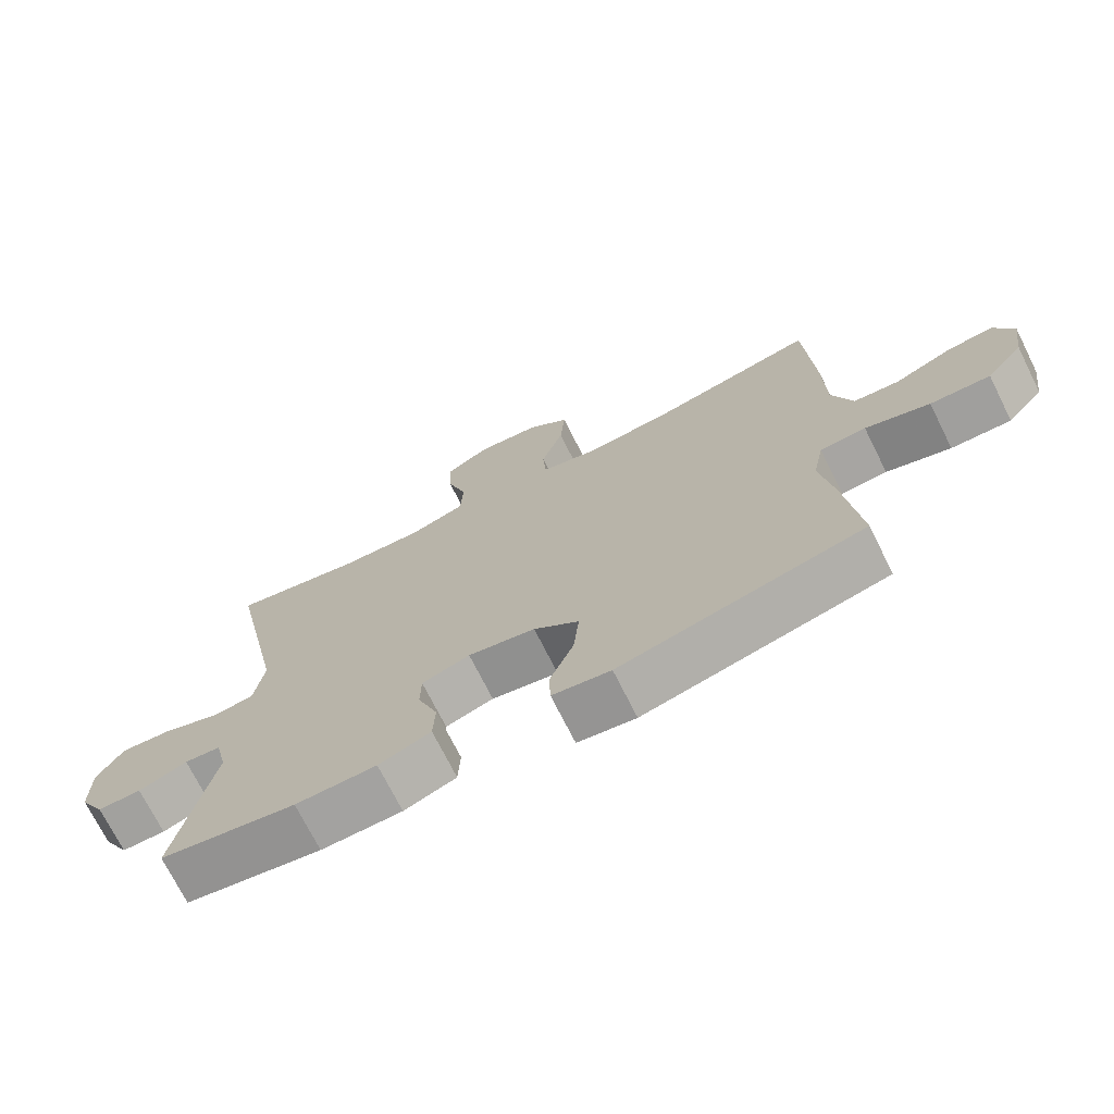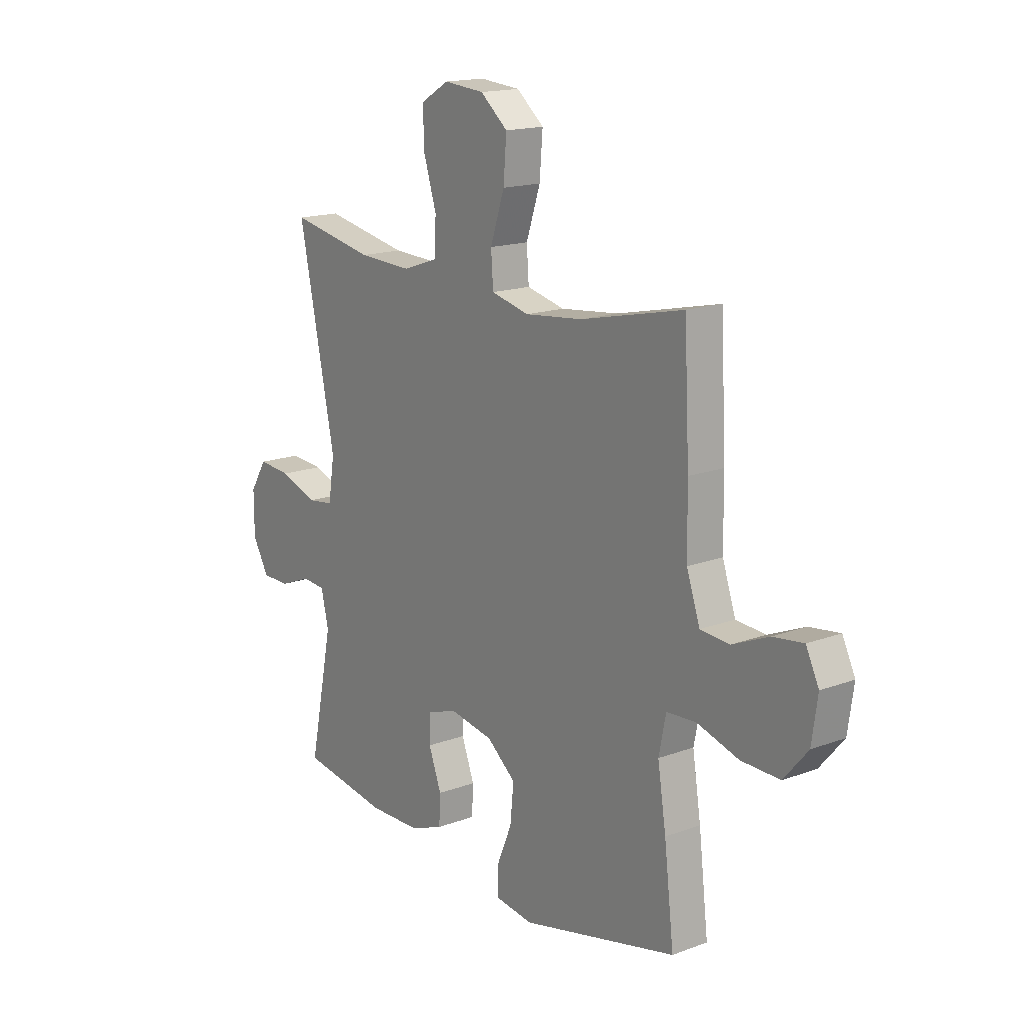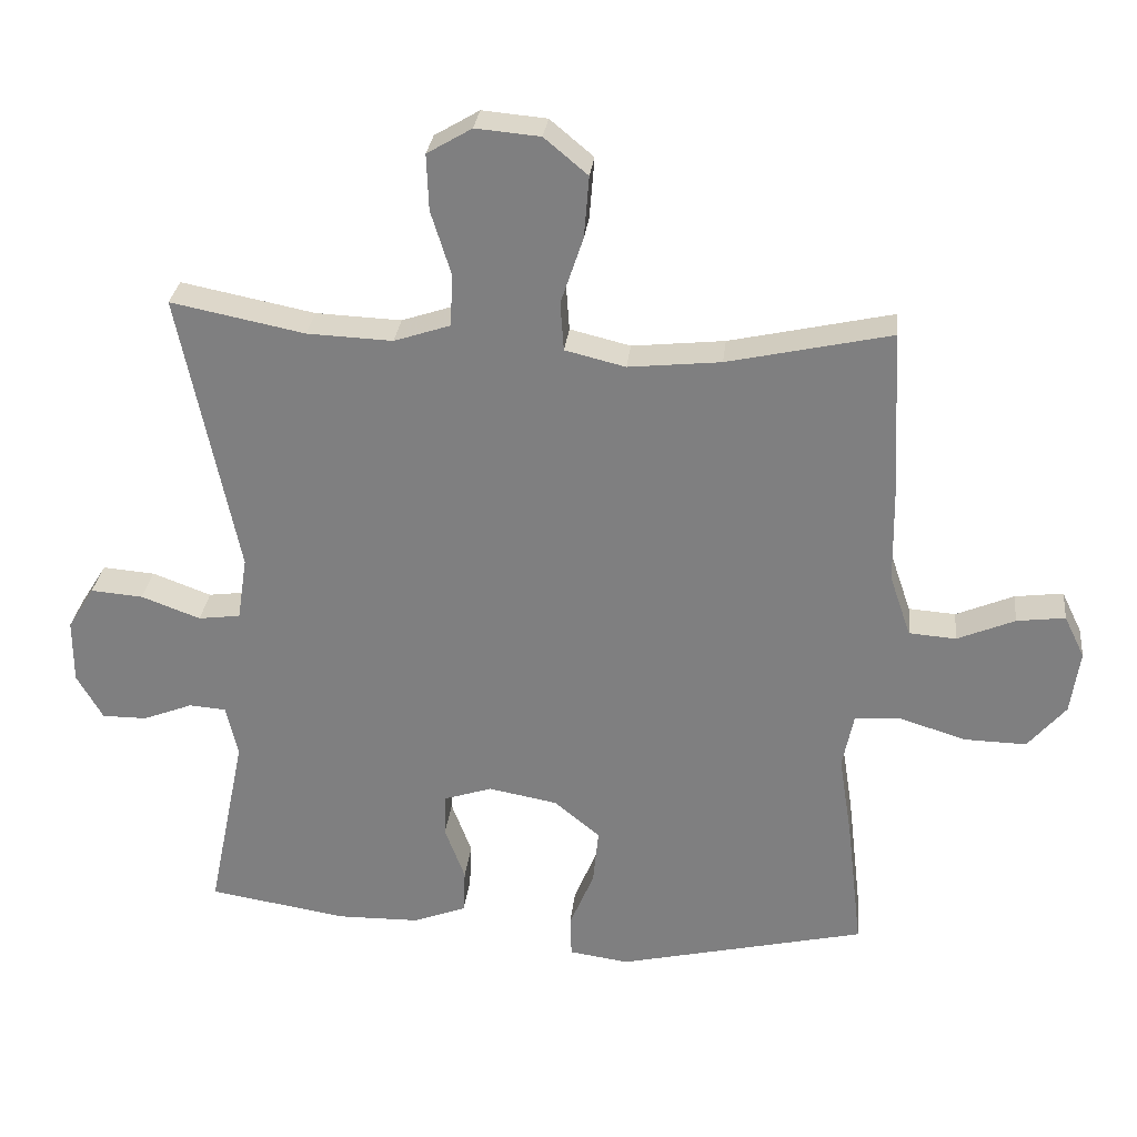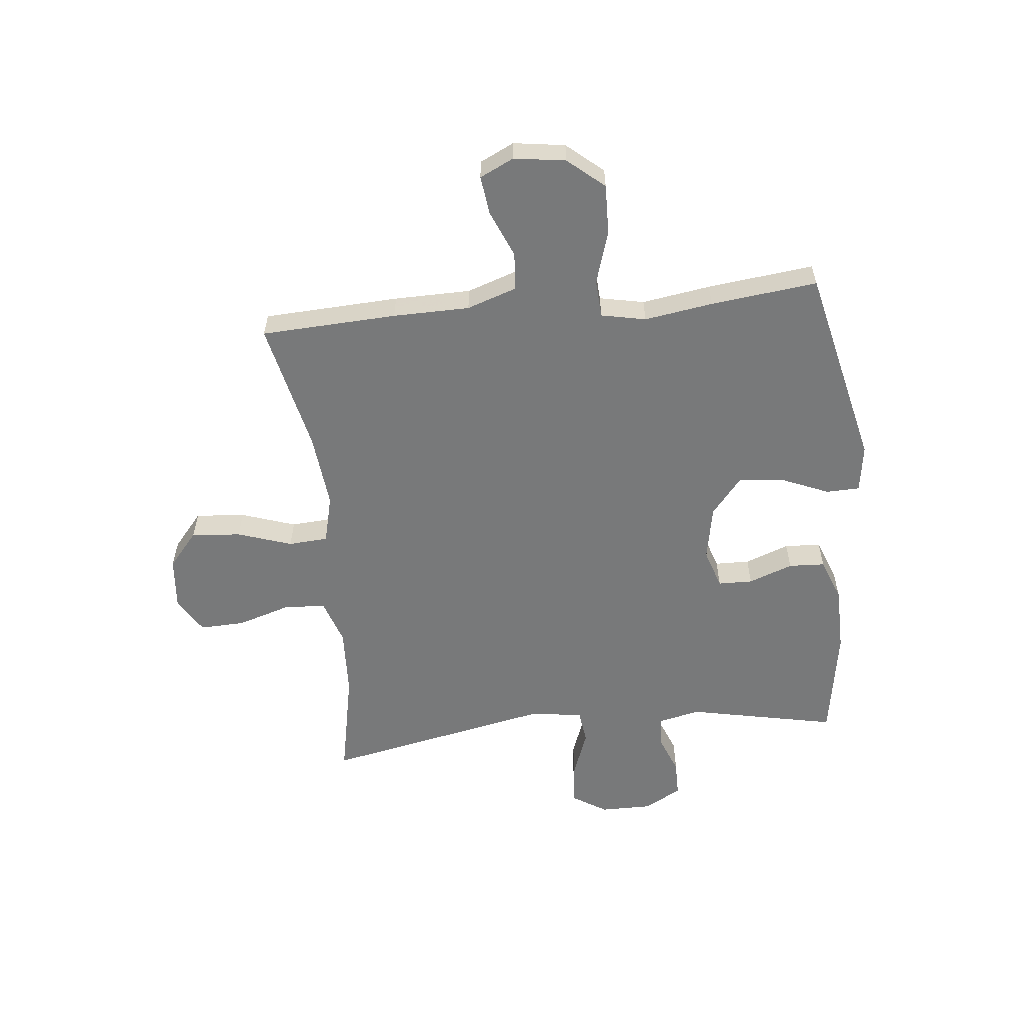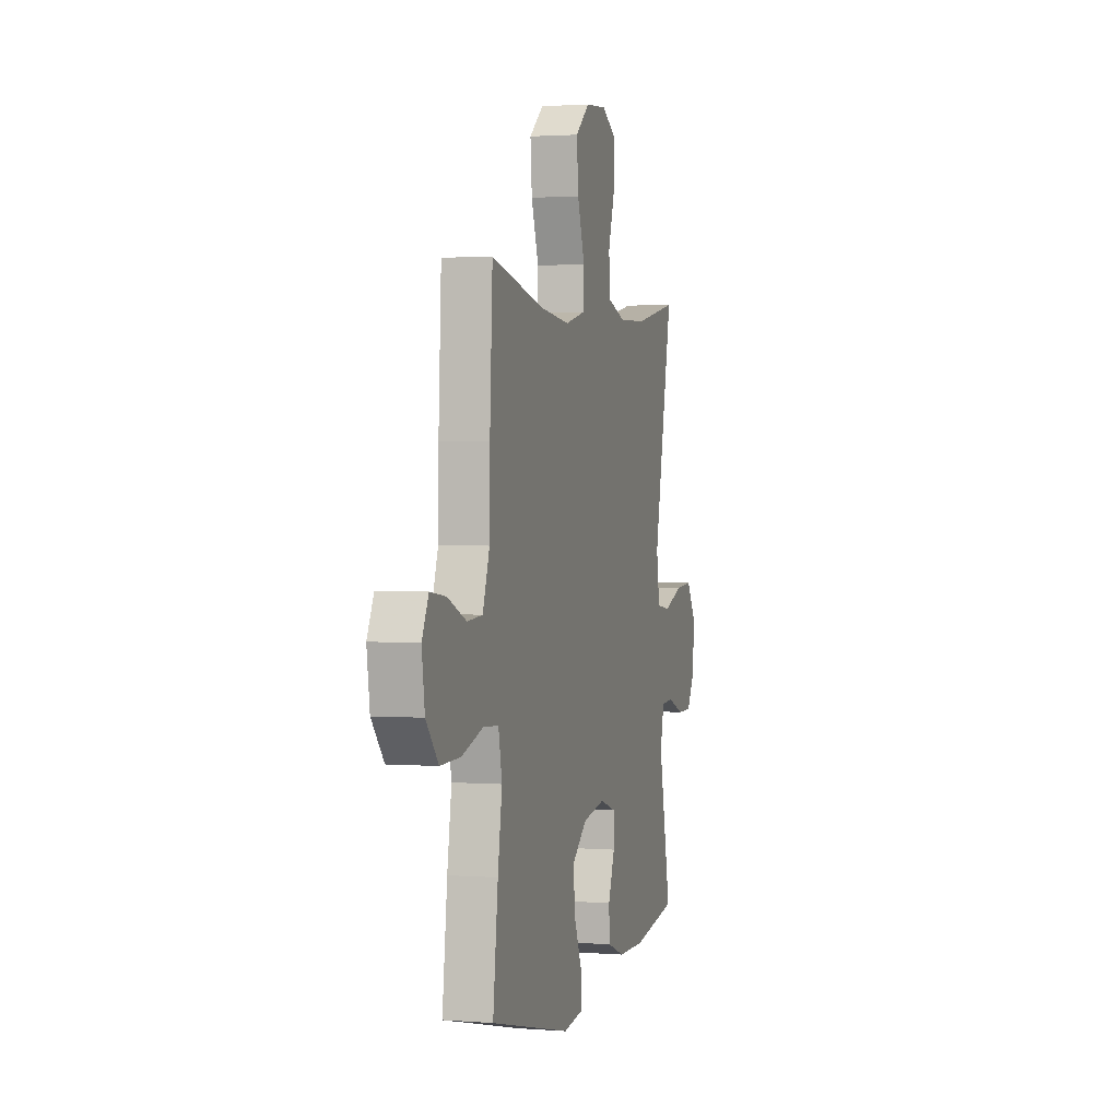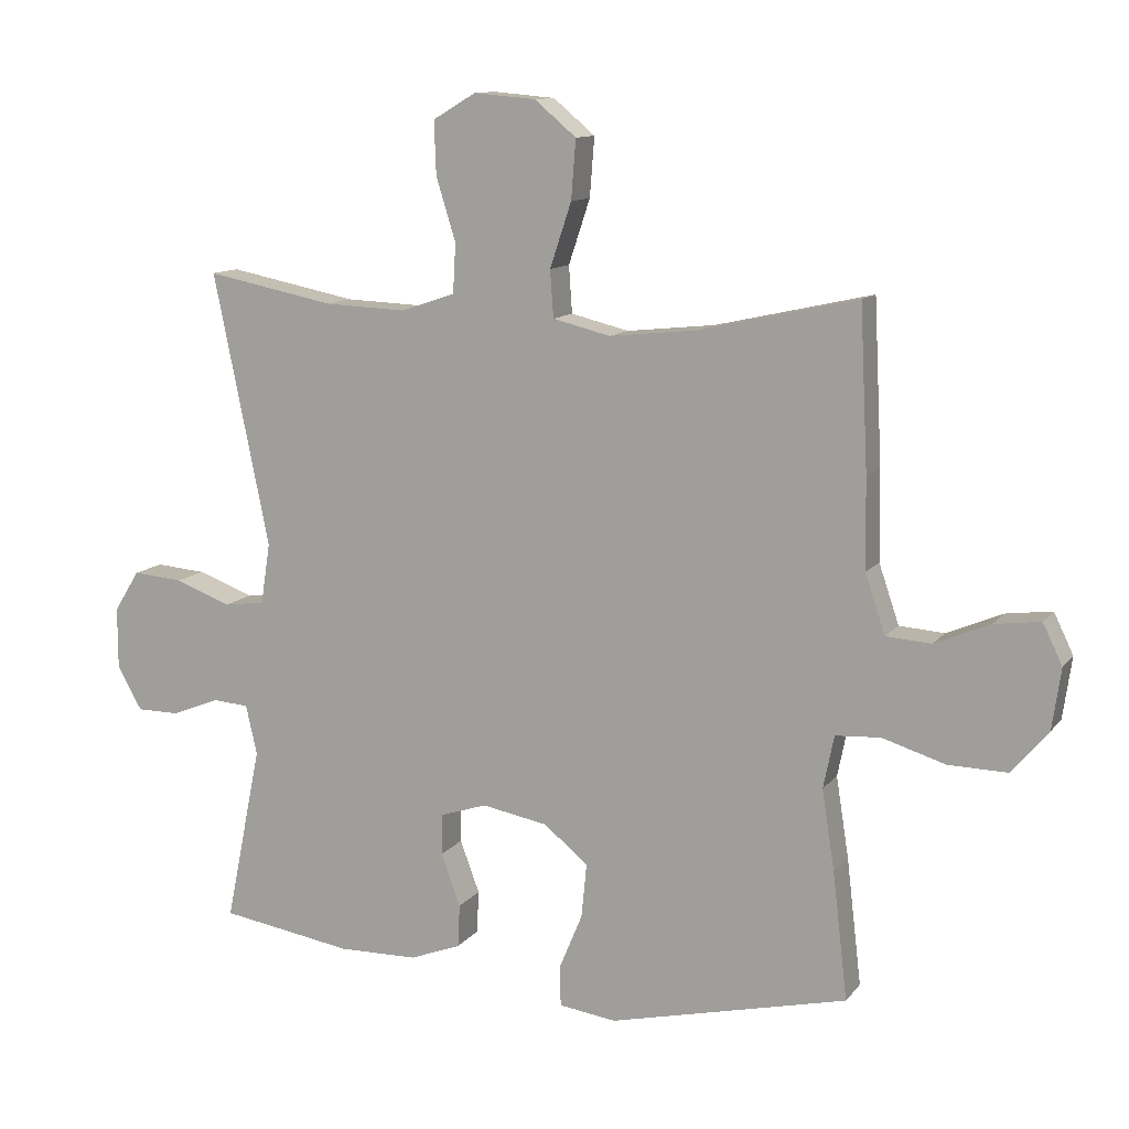
<metadata>
{"format":"obj","ext":"obj","renderer":"f3d","projection":"perspective","resolution":1024,"background":"white","views":[{"elev":-72.1,"azim":26.6,"up":"+Z"},{"elev":16.3,"azim":52.6,"up":"+Z"},{"elev":29.3,"azim":6.3,"up":"+Z"},{"elev":-57.7,"azim":95.8,"up":"+Y"},{"elev":1.8,"azim":105.6,"up":"+Z"},{"elev":11.5,"azim":22.4,"up":"+Z"}]}
</metadata>
<code>
v 0.5 0.07 -0.5
v 0.145 0.07 -0.583
v 0.06 0.07 -0.571
v 0.058 0.07 -0.512
v 0.093 0.07 -0.428
v 0.101 0.07 -0.347
v 0.035 0.07 -0.293
v -0.063 0.07 -0.275
v -0.133 0.07 -0.298
v -0.134 0.07 -0.359
v -0.105 0.07 -0.437
v -0.108 0.07 -0.501
v -0.184 0.07 -0.53
v -0.302 0.07 -0.532
v -0.5 0.07 -0.5
v -0.446 0.07 -0.236
v -0.463 0.07 -0.162
v -0.516 0.07 -0.158
v -0.587 0.07 -0.186
v -0.651 0.07 -0.186
v -0.688 0.07 -0.121
v -0.688 0.07 -0.029
v -0.65 0.07 0.032
v -0.575 0.07 0.026
v -0.491 0.07 -0.005
v -0.431 0.07 0.003
v -0.417 0.07 0.094
v -0.5 0.07 0.5
v -0.309 0.07 0.462
v -0.187 0.07 0.457
v -0.107 0.07 0.484
v -0.103 0.07 0.558
v -0.132 0.07 0.651
v -0.135 0.07 0.731
v -0.071 0.07 0.769
v 0.021 0.07 0.761
v 0.083 0.07 0.709
v 0.076 0.07 0.621
v 0.044 0.07 0.525
v 0.049 0.07 0.455
v 0.135 0.07 0.434
v 0.267 0.07 0.448
v 0.5 0.07 0.5
v 0.512 0.07 0.26
v 0.514 0.07 0.125
v 0.544 0.07 0.037
v 0.611 0.07 0.032
v 0.693 0.07 0.067
v 0.762 0.07 0.076
v 0.791 0.07 0.016
v 0.778 0.07 -0.075
v 0.724 0.07 -0.139
v 0.636 0.07 -0.137
v 0.542 0.07 -0.108
v 0.475 0.07 -0.112
v 0.459 0.07 -0.191
v 0.478 0.07 -0.312
v 0.5 0 -0.5
v 0.145 0 -0.583
v 0.06 0 -0.571
v 0.058 0 -0.512
v 0.093 0 -0.428
v 0.101 0 -0.347
v 0.035 0 -0.293
v -0.063 0 -0.275
v -0.133 0 -0.298
v -0.134 0 -0.359
v -0.105 0 -0.437
v -0.108 0 -0.501
v -0.184 0 -0.53
v -0.302 0 -0.532
v -0.5 0 -0.5
v -0.446 0 -0.236
v -0.463 0 -0.162
v -0.516 0 -0.158
v -0.587 0 -0.186
v -0.651 0 -0.186
v -0.688 0 -0.121
v -0.688 0 -0.029
v -0.65 0 0.032
v -0.575 0 0.026
v -0.491 0 -0.005
v -0.431 0 0.003
v -0.417 0 0.094
v -0.5 0 0.5
v -0.309 0 0.462
v -0.187 0 0.457
v -0.107 0 0.484
v -0.103 0 0.558
v -0.132 0 0.651
v -0.135 0 0.731
v -0.071 0 0.769
v 0.021 0 0.761
v 0.083 0 0.709
v 0.076 0 0.621
v 0.044 0 0.525
v 0.049 0 0.455
v 0.135 0 0.434
v 0.267 0 0.448
v 0.5 0 0.5
v 0.512 0 0.26
v 0.514 0 0.125
v 0.544 0 0.037
v 0.611 0 0.032
v 0.693 0 0.067
v 0.762 0 0.076
v 0.791 0 0.016
v 0.778 0 -0.075
v 0.724 0 -0.139
v 0.636 0 -0.137
v 0.542 0 -0.108
v 0.475 0 -0.112
v 0.459 0 -0.191
v 0.478 0 -0.312
f 3 4 5
f 2 3 5
f 1 2 5
f 57 1 5
f 56 57 5
f 55 56 5 6
f 52 53 54
f 51 52 54
f 50 51 54
f 49 50 54
f 48 49 54
f 47 48 54
f 46 47 54 55
f 55 6 7
f 46 55 7
f 45 46 7
f 45 7 8
f 44 45 8
f 43 44 8
f 42 43 8
f 37 38 39
f 36 37 39
f 35 36 39
f 34 35 39
f 33 34 39
f 32 33 39
f 31 32 39 40
f 30 31 40 41
f 27 28 29
f 29 30 41
f 27 29 41
f 26 27 41
f 23 24 25
f 22 23 25
f 21 22 25
f 20 21 25
f 19 20 25
f 18 19 25
f 17 18 25 26
f 42 8 9
f 41 42 9
f 26 41 9
f 17 26 9
f 16 17 9
f 14 15 16
f 13 14 16
f 12 13 16
f 11 12 16
f 10 11 16
f 9 10 16
f 62 61 60
f 62 60 59
f 62 59 58
f 62 58 114
f 62 114 113
f 63 62 113 112
f 111 110 109
f 111 109 108
f 111 108 107
f 111 107 106
f 111 106 105
f 111 105 104
f 112 111 104 103
f 64 63 112
f 64 112 103
f 64 103 102
f 65 64 102
f 65 102 101
f 65 101 100
f 65 100 99
f 96 95 94
f 96 94 93
f 96 93 92
f 96 92 91
f 96 91 90
f 96 90 89
f 97 96 89 88
f 98 97 88 87
f 86 85 84
f 98 87 86
f 98 86 84
f 98 84 83
f 82 81 80
f 82 80 79
f 82 79 78
f 82 78 77
f 82 77 76
f 82 76 75
f 83 82 75 74
f 66 65 99
f 66 99 98
f 66 98 83
f 66 83 74
f 66 74 73
f 73 72 71
f 73 71 70
f 73 70 69
f 73 69 68
f 73 68 67
f 73 67 66
f 1 58 59 2
f 2 59 60 3
f 3 60 61 4
f 4 61 62 5
f 5 62 63 6
f 6 63 64 7
f 7 64 65 8
f 8 65 66 9
f 9 66 67 10
f 10 67 68 11
f 11 68 69 12
f 12 69 70 13
f 13 70 71 14
f 14 71 72 15
f 15 72 73 16
f 16 73 74 17
f 17 74 75 18
f 18 75 76 19
f 19 76 77 20
f 20 77 78 21
f 21 78 79 22
f 22 79 80 23
f 23 80 81 24
f 24 81 82 25
f 25 82 83 26
f 26 83 84 27
f 27 84 85 28
f 28 85 86 29
f 29 86 87 30
f 30 87 88 31
f 31 88 89 32
f 32 89 90 33
f 33 90 91 34
f 34 91 92 35
f 35 92 93 36
f 36 93 94 37
f 37 94 95 38
f 38 95 96 39
f 39 96 97 40
f 40 97 98 41
f 41 98 99 42
f 42 99 100 43
f 43 100 101 44
f 44 101 102 45
f 45 102 103 46
f 46 103 104 47
f 47 104 105 48
f 48 105 106 49
f 49 106 107 50
f 50 107 108 51
f 51 108 109 52
f 52 109 110 53
f 53 110 111 54
f 54 111 112 55
f 55 112 113 56
f 56 113 114 57
f 57 114 58 1

</code>
